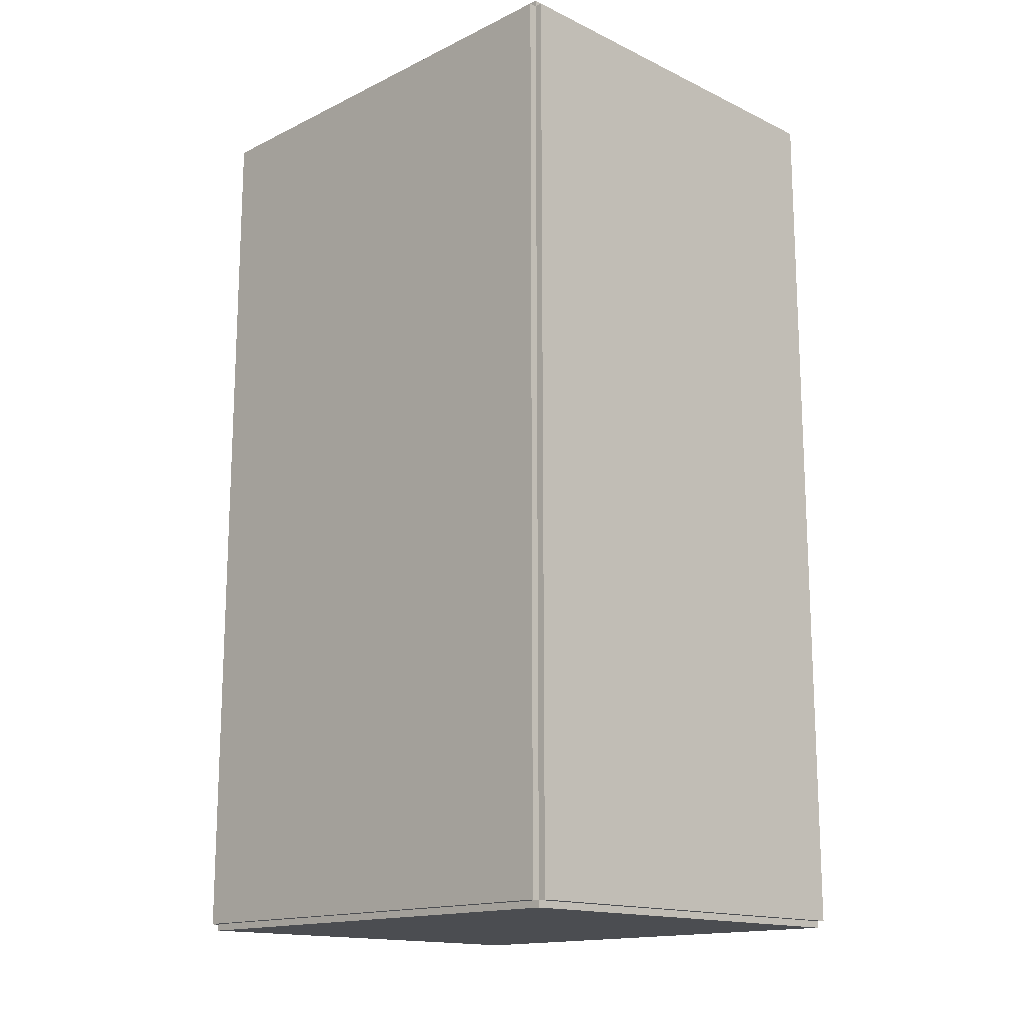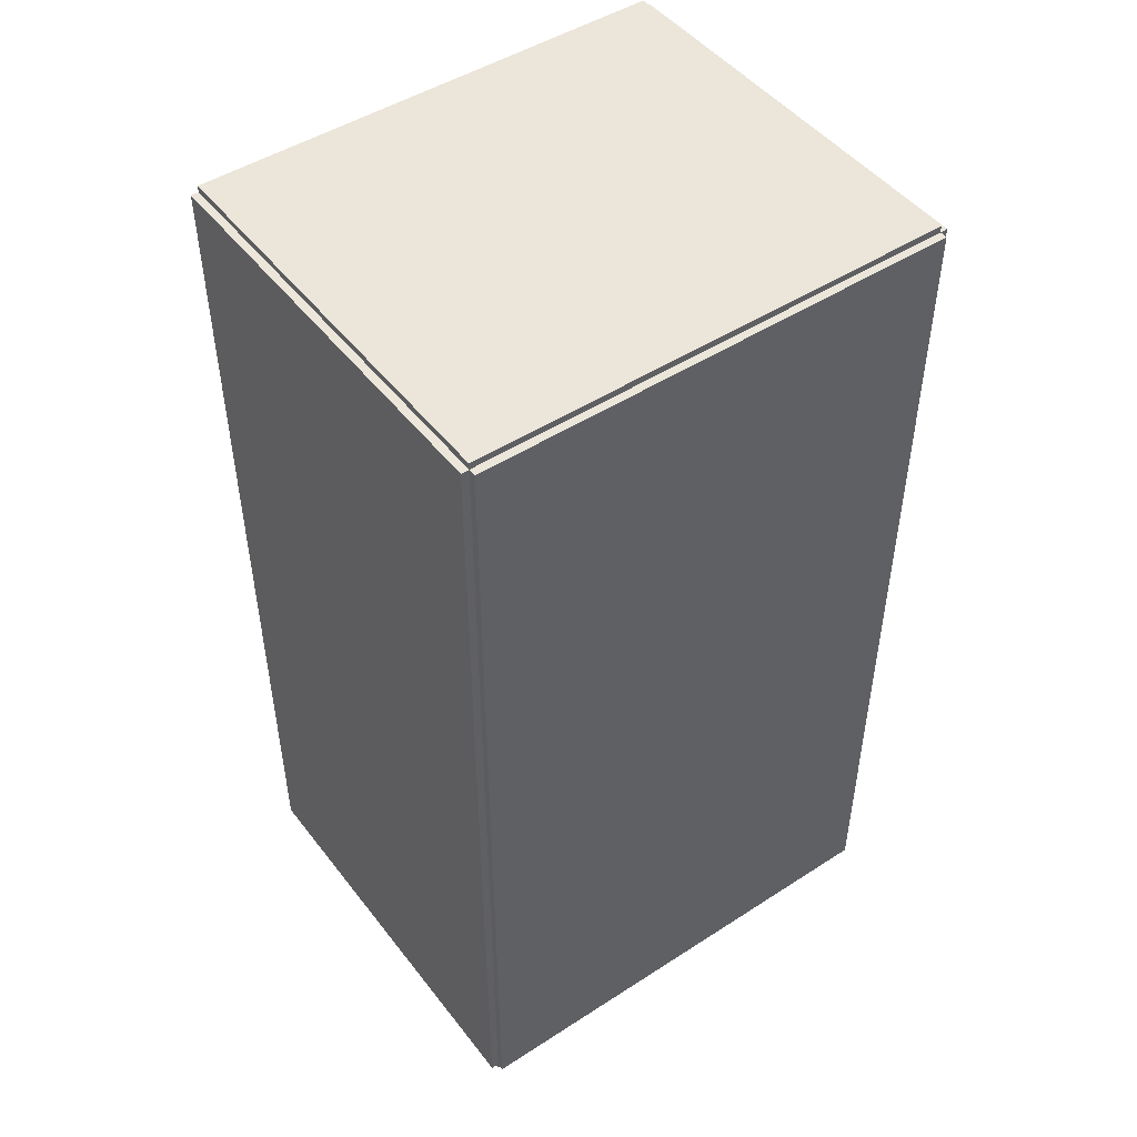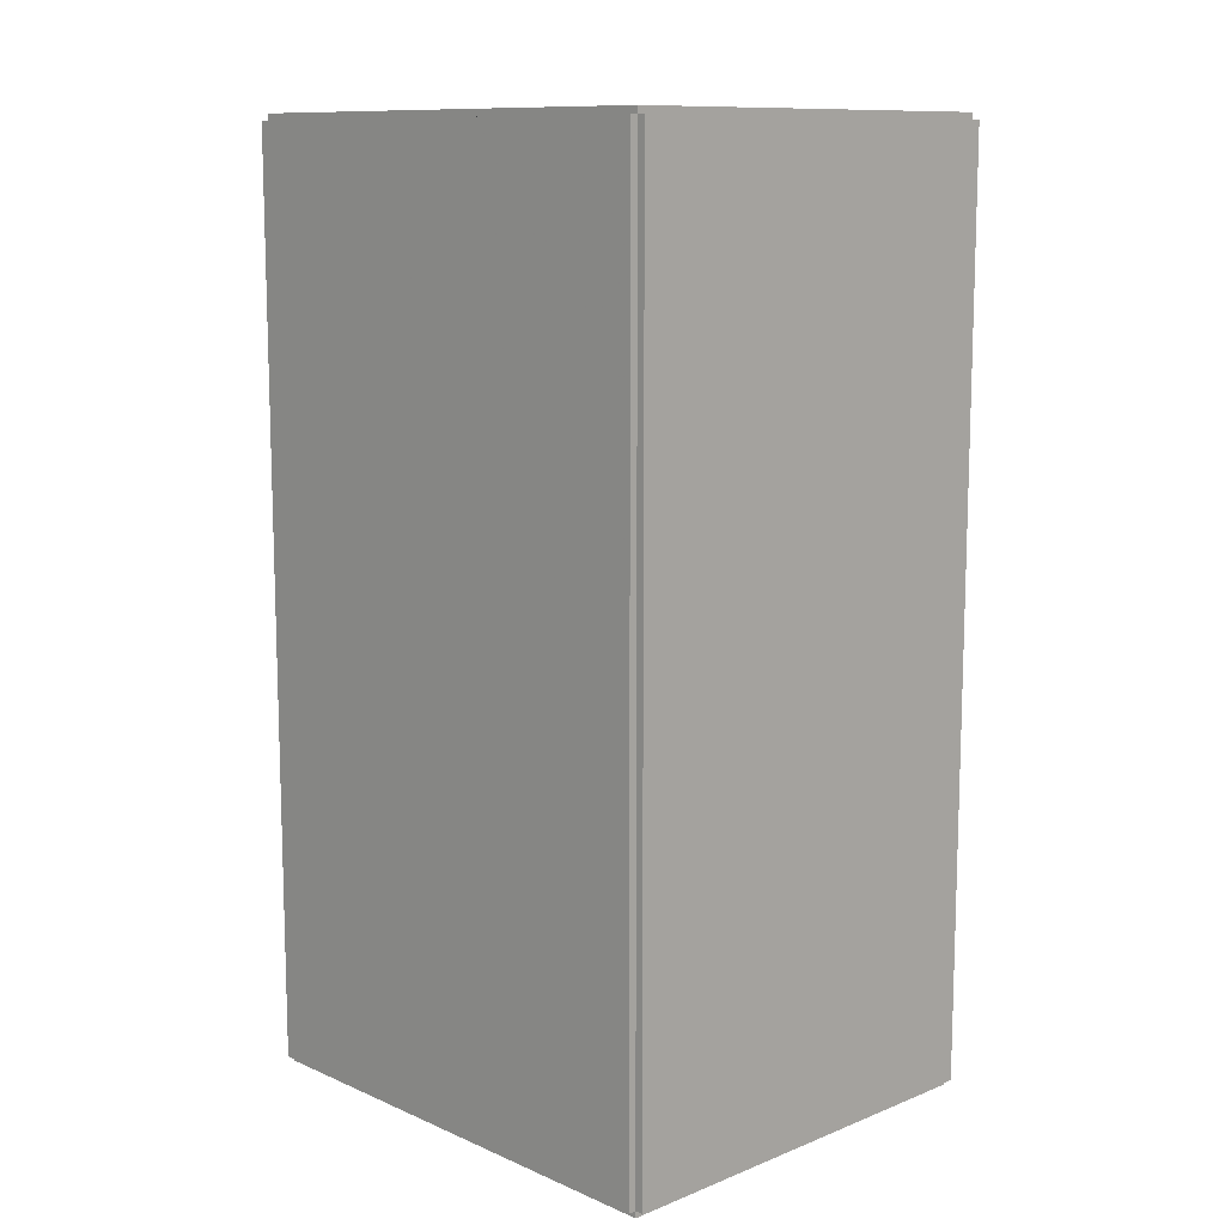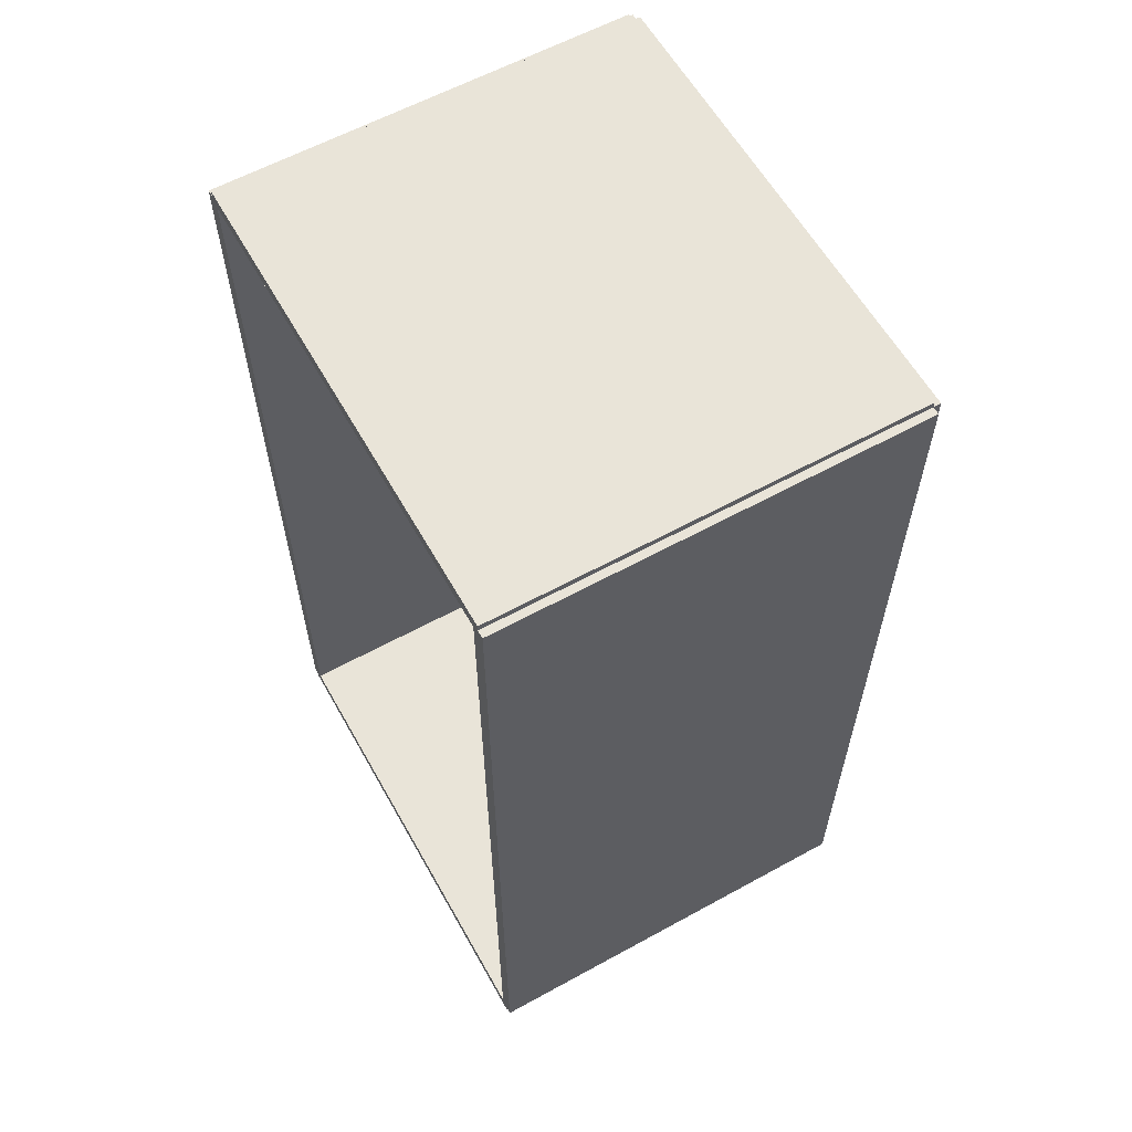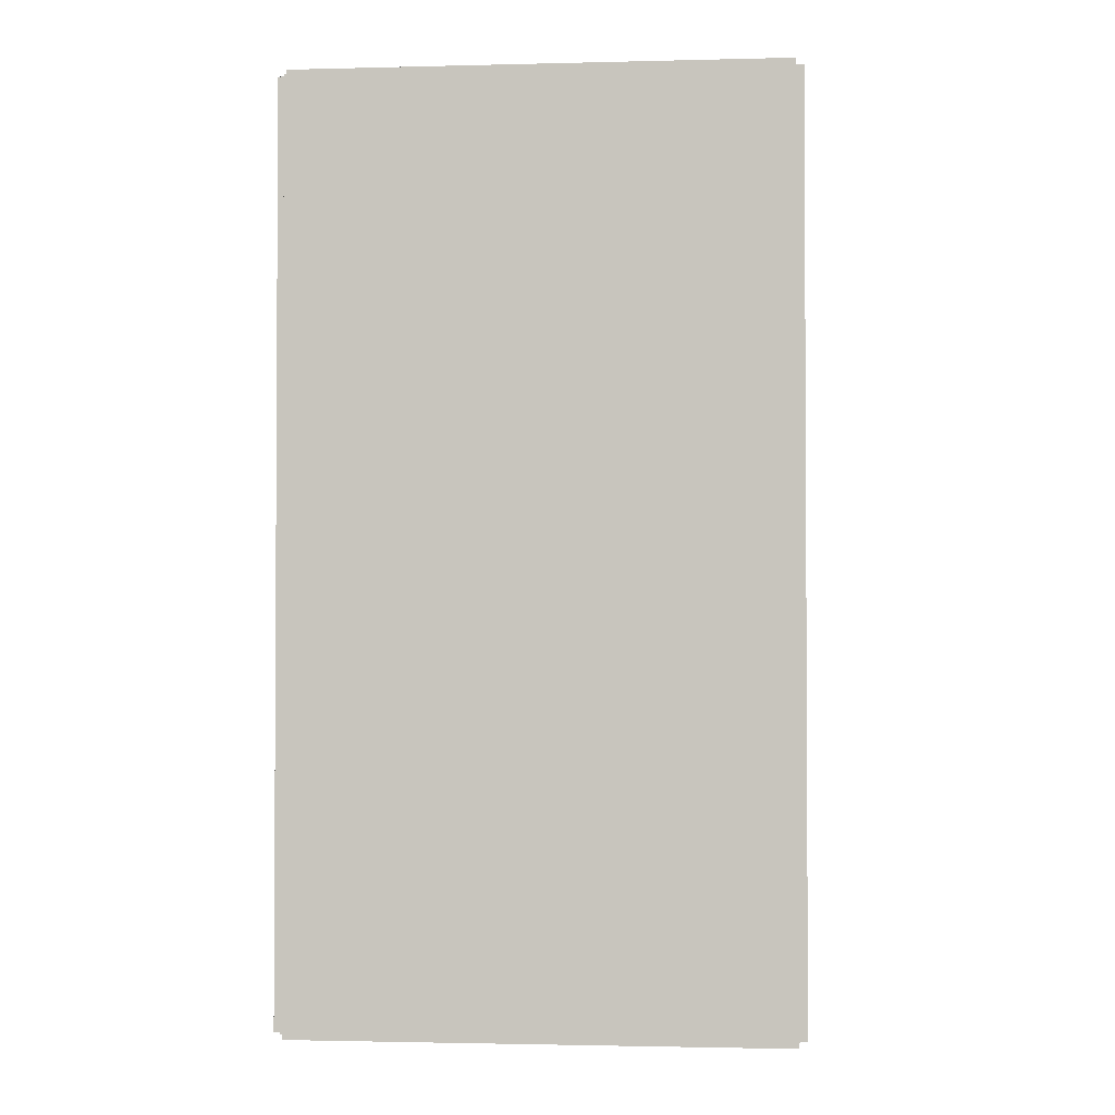
<metadata>
{"format":"obj","ext":"obj","renderer":"f3d","projection":"perspective","resolution":1024,"background":"white","views":[{"elev":-15.6,"azim":-44.7,"up":"+Y"},{"elev":47.9,"azim":-125.9,"up":"+Y"},{"elev":11.1,"azim":-43.8,"up":"+Y"},{"elev":60.3,"azim":150.7,"up":"+Y"},{"elev":-1.9,"azim":-84.9,"up":"+Y"}]}
</metadata>
<code>
v -0.08098 -0.1756 -0.002977
v -0.08098 -0.1756 0.002977
v -0.08098 0.1756 -0.002977
v -0.08098 0.1756 0.002977
v 0.08098 -0.1756 -0.002977
v 0.08098 -0.1756 0.002977
v 0.08098 0.1756 -0.002977
v 0.08098 0.1756 0.002977
v -0.078 -0.1756 0
v -0.08396 -0.1756 0
v -0.078 0.1756 0
v -0.08396 0.1756 0
v -0.078 -0.1756 0.1875
v -0.08396 -0.1756 0.1875
v -0.078 0.1756 0.1875
v -0.08396 0.1756 0.1875
v -0.08098 0.173 0.1875
v -0.08098 0.1782 0.1875
v -0.08098 0.173 0
v -0.08098 0.1782 0
v 0.08098 0.173 0.1875
v 0.08098 0.1782 0.1875
v 0.08098 0.173 0
v 0.08098 0.1782 0
v -0.08098 -0.173 0
v -0.08098 -0.1782 0
v -0.08098 -0.173 0.1875
v -0.08098 -0.1782 0.1875
v 0.08098 -0.173 0
v 0.08098 -0.1782 0
v 0.08098 -0.173 0.1875
v 0.08098 -0.1782 0.1875
v -0.08098 -0.1756 0.1845
v -0.08098 -0.1756 0.1905
v -0.08098 0.1756 0.1845
v -0.08098 0.1756 0.1905
v 0.08098 -0.1756 0.1845
v 0.08098 -0.1756 0.1905
v 0.08098 0.1756 0.1845
v 0.08098 0.1756 0.1905
v -0.01867 -0.1342 0.005954
v 0.003476 -0.1342 0.005954
v 0.003476 -0.1342 0.08222
v -0.01867 -0.1342 0.08222
v 0.00305 -0.1299 0.005954
v 0.00305 -0.1299 0.08222
v 0.00179 -0.1257 0.005954
v 0.00179 -0.1257 0.08222
v -0.0002558 -0.1219 0.005954
v -0.0002558 -0.1219 0.08222
v -0.003009 -0.1186 0.005954
v -0.003009 -0.1186 0.08222
v -0.006365 -0.1158 0.005954
v -0.006365 -0.1158 0.08222
v -0.01019 -0.1138 0.005954
v -0.01019 -0.1138 0.08222
v -0.01435 -0.1125 0.005954
v -0.01435 -0.1125 0.08222
v -0.01867 -0.1121 0.005954
v -0.01867 -0.1121 0.08222
v -0.02298 -0.1125 0.005954
v -0.02298 -0.1125 0.08222
v -0.02714 -0.1138 0.005954
v -0.02714 -0.1138 0.08222
v -0.03097 -0.1158 0.005954
v -0.03097 -0.1158 0.08222
v -0.03432 -0.1186 0.005954
v -0.03432 -0.1186 0.08222
v -0.03707 -0.1219 0.005954
v -0.03707 -0.1219 0.08222
v -0.03912 -0.1257 0.005954
v -0.03912 -0.1257 0.08222
v -0.04038 -0.1299 0.005954
v -0.04038 -0.1299 0.08222
v -0.04081 -0.1342 0.005954
v -0.04081 -0.1342 0.08222
v -0.04038 -0.1385 0.005954
v -0.04038 -0.1385 0.08222
v -0.03912 -0.1427 0.005954
v -0.03912 -0.1427 0.08222
v -0.03707 -0.1465 0.005954
v -0.03707 -0.1465 0.08222
v -0.03432 -0.1499 0.005954
v -0.03432 -0.1499 0.08222
v -0.03097 -0.1526 0.005954
v -0.03097 -0.1526 0.08222
v -0.02714 -0.1547 0.005954
v -0.02714 -0.1547 0.08222
v -0.02298 -0.1559 0.005954
v -0.02298 -0.1559 0.08222
v -0.01867 -0.1564 0.005954
v -0.01867 -0.1564 0.08222
v -0.01435 -0.1559 0.005954
v -0.01435 -0.1559 0.08222
v -0.01019 -0.1547 0.005954
v -0.01019 -0.1547 0.08222
v -0.006365 -0.1526 0.005954
v -0.006365 -0.1526 0.08222
v -0.003009 -0.1499 0.005954
v -0.003009 -0.1499 0.08222
v -0.0002558 -0.1465 0.005954
v -0.0002558 -0.1465 0.08222
v 0.00179 -0.1427 0.005954
v 0.00179 -0.1427 0.08222
v 0.00305 -0.1385 0.005954
v 0.00305 -0.1385 0.08222
v -0.005933 -0.06262 0.005954
v 0.01895 -0.06262 0.005954
v 0.01895 -0.06262 0.06854
v -0.005933 -0.06262 0.06854
v 0.01847 -0.05776 0.005954
v 0.01847 -0.05776 0.06854
v 0.01705 -0.0531 0.005954
v 0.01705 -0.0531 0.06854
v 0.01475 -0.04879 0.005954
v 0.01475 -0.04879 0.06854
v 0.01166 -0.04502 0.005954
v 0.01166 -0.04502 0.06854
v 0.00789 -0.04193 0.005954
v 0.00789 -0.04193 0.06854
v 0.003588 -0.03963 0.005954
v 0.003588 -0.03963 0.06854
v -0.001079 -0.03821 0.005954
v -0.001079 -0.03821 0.06854
v -0.005933 -0.03774 0.005954
v -0.005933 -0.03774 0.06854
v -0.01079 -0.03821 0.005954
v -0.01079 -0.03821 0.06854
v -0.01545 -0.03963 0.005954
v -0.01545 -0.03963 0.06854
v -0.01976 -0.04193 0.005954
v -0.01976 -0.04193 0.06854
v -0.02353 -0.04502 0.005954
v -0.02353 -0.04502 0.06854
v -0.02662 -0.04879 0.005954
v -0.02662 -0.04879 0.06854
v -0.02892 -0.0531 0.005954
v -0.02892 -0.0531 0.06854
v -0.03034 -0.05776 0.005954
v -0.03034 -0.05776 0.06854
v -0.03081 -0.06262 0.005954
v -0.03081 -0.06262 0.06854
v -0.03034 -0.06747 0.005954
v -0.03034 -0.06747 0.06854
v -0.02892 -0.07214 0.005954
v -0.02892 -0.07214 0.06854
v -0.02662 -0.07644 0.005954
v -0.02662 -0.07644 0.06854
v -0.02353 -0.08021 0.005954
v -0.02353 -0.08021 0.06854
v -0.01976 -0.08331 0.005954
v -0.01976 -0.08331 0.06854
v -0.01545 -0.0856 0.005954
v -0.01545 -0.0856 0.06854
v -0.01079 -0.08702 0.005954
v -0.01079 -0.08702 0.06854
v -0.005933 -0.0875 0.005954
v -0.005933 -0.0875 0.06854
v -0.001079 -0.08702 0.005954
v -0.001079 -0.08702 0.06854
v 0.003588 -0.0856 0.005954
v 0.003588 -0.0856 0.06854
v 0.00789 -0.08331 0.005954
v 0.00789 -0.08331 0.06854
v 0.01166 -0.08021 0.005954
v 0.01166 -0.08021 0.06854
v 0.01475 -0.07644 0.005954
v 0.01475 -0.07644 0.06854
v 0.01705 -0.07214 0.005954
v 0.01705 -0.07214 0.06854
v 0.01847 -0.06747 0.005954
v 0.01847 -0.06747 0.06854
v -0.007305 0.1443 0.005954
v 0.01954 0.1443 0.005954
v 0.01954 0.1443 0.09698
v -0.007305 0.1443 0.09698
v 0.01903 0.1495 0.005954
v 0.01903 0.1495 0.09698
v 0.0175 0.1546 0.005954
v 0.0175 0.1546 0.09698
v 0.01502 0.1592 0.005954
v 0.01502 0.1592 0.09698
v 0.01168 0.1633 0.005954
v 0.01168 0.1633 0.09698
v 0.007612 0.1666 0.005954
v 0.007612 0.1666 0.09698
v 0.00297 0.1691 0.005954
v 0.00297 0.1691 0.09698
v -0.002067 0.1706 0.005954
v -0.002067 0.1706 0.09698
v -0.007305 0.1712 0.005954
v -0.007305 0.1712 0.09698
v -0.01254 0.1706 0.005954
v -0.01254 0.1706 0.09698
v -0.01758 0.1691 0.005954
v -0.01758 0.1691 0.09698
v -0.02222 0.1666 0.005954
v -0.02222 0.1666 0.09698
v -0.02629 0.1633 0.005954
v -0.02629 0.1633 0.09698
v -0.02963 0.1592 0.005954
v -0.02963 0.1592 0.09698
v -0.03211 0.1546 0.005954
v -0.03211 0.1546 0.09698
v -0.03364 0.1495 0.005954
v -0.03364 0.1495 0.09698
v -0.03416 0.1443 0.005954
v -0.03416 0.1443 0.09698
v -0.03364 0.1391 0.005954
v -0.03364 0.1391 0.09698
v -0.03211 0.134 0.005954
v -0.03211 0.134 0.09698
v -0.02963 0.1294 0.005954
v -0.02963 0.1294 0.09698
v -0.02629 0.1253 0.005954
v -0.02629 0.1253 0.09698
v -0.02222 0.122 0.005954
v -0.02222 0.122 0.09698
v -0.01758 0.1195 0.005954
v -0.01758 0.1195 0.09698
v -0.01254 0.118 0.005954
v -0.01254 0.118 0.09698
v -0.007305 0.1175 0.005954
v -0.007305 0.1175 0.09698
v -0.002067 0.118 0.005954
v -0.002067 0.118 0.09698
v 0.00297 0.1195 0.005954
v 0.00297 0.1195 0.09698
v 0.007612 0.122 0.005954
v 0.007612 0.122 0.09698
v 0.01168 0.1253 0.005954
v 0.01168 0.1253 0.09698
v 0.01502 0.1294 0.005954
v 0.01502 0.1294 0.09698
v 0.0175 0.134 0.005954
v 0.0175 0.134 0.09698
v 0.01903 0.1391 0.005954
v 0.01903 0.1391 0.09698
f 2 4 1
f 5 2 1
f 1 4 3
f 3 5 1
f 2 8 4
f 6 2 5
f 6 8 2
f 4 8 3
f 7 5 3
f 3 8 7
f 7 6 5
f 8 6 7
f 10 12 9
f 13 10 9
f 9 12 11
f 11 13 9
f 10 16 12
f 14 10 13
f 14 16 10
f 12 16 11
f 15 13 11
f 11 16 15
f 15 14 13
f 16 14 15
f 18 20 17
f 21 18 17
f 17 20 19
f 19 21 17
f 18 24 20
f 22 18 21
f 22 24 18
f 20 24 19
f 23 21 19
f 19 24 23
f 23 22 21
f 24 22 23
f 26 28 25
f 29 26 25
f 25 28 27
f 27 29 25
f 26 32 28
f 30 26 29
f 30 32 26
f 28 32 27
f 31 29 27
f 27 32 31
f 31 30 29
f 32 30 31
f 34 36 33
f 37 34 33
f 33 36 35
f 35 37 33
f 34 40 36
f 38 34 37
f 38 40 34
f 36 40 35
f 39 37 35
f 35 40 39
f 39 38 37
f 40 38 39
f 42 41 45
f 42 45 43
f 43 45 46
f 43 46 44
f 45 41 47
f 45 47 46
f 46 47 48
f 46 48 44
f 47 41 49
f 47 49 48
f 48 49 50
f 48 50 44
f 49 41 51
f 49 51 50
f 50 51 52
f 50 52 44
f 51 41 53
f 51 53 52
f 52 53 54
f 52 54 44
f 53 41 55
f 53 55 54
f 54 55 56
f 54 56 44
f 55 41 57
f 55 57 56
f 56 57 58
f 56 58 44
f 57 41 59
f 57 59 58
f 58 59 60
f 58 60 44
f 59 41 61
f 59 61 60
f 60 61 62
f 60 62 44
f 61 41 63
f 61 63 62
f 62 63 64
f 62 64 44
f 63 41 65
f 63 65 64
f 64 65 66
f 64 66 44
f 65 41 67
f 65 67 66
f 66 67 68
f 66 68 44
f 67 41 69
f 67 69 68
f 68 69 70
f 68 70 44
f 69 41 71
f 69 71 70
f 70 71 72
f 70 72 44
f 71 41 73
f 71 73 72
f 72 73 74
f 72 74 44
f 73 41 75
f 73 75 74
f 74 75 76
f 74 76 44
f 75 41 77
f 75 77 76
f 76 77 78
f 76 78 44
f 77 41 79
f 77 79 78
f 78 79 80
f 78 80 44
f 79 41 81
f 79 81 80
f 80 81 82
f 80 82 44
f 81 41 83
f 81 83 82
f 82 83 84
f 82 84 44
f 83 41 85
f 83 85 84
f 84 85 86
f 84 86 44
f 85 41 87
f 85 87 86
f 86 87 88
f 86 88 44
f 87 41 89
f 87 89 88
f 88 89 90
f 88 90 44
f 89 41 91
f 89 91 90
f 90 91 92
f 90 92 44
f 91 41 93
f 91 93 92
f 92 93 94
f 92 94 44
f 93 41 95
f 93 95 94
f 94 95 96
f 94 96 44
f 95 41 97
f 95 97 96
f 96 97 98
f 96 98 44
f 97 41 99
f 97 99 98
f 98 99 100
f 98 100 44
f 99 41 101
f 99 101 100
f 100 101 102
f 100 102 44
f 101 41 103
f 101 103 102
f 102 103 104
f 102 104 44
f 103 41 105
f 103 105 104
f 104 105 106
f 104 106 44
f 105 41 42
f 105 42 106
f 106 42 43
f 106 43 44
f 108 107 111
f 108 111 109
f 109 111 112
f 109 112 110
f 111 107 113
f 111 113 112
f 112 113 114
f 112 114 110
f 113 107 115
f 113 115 114
f 114 115 116
f 114 116 110
f 115 107 117
f 115 117 116
f 116 117 118
f 116 118 110
f 117 107 119
f 117 119 118
f 118 119 120
f 118 120 110
f 119 107 121
f 119 121 120
f 120 121 122
f 120 122 110
f 121 107 123
f 121 123 122
f 122 123 124
f 122 124 110
f 123 107 125
f 123 125 124
f 124 125 126
f 124 126 110
f 125 107 127
f 125 127 126
f 126 127 128
f 126 128 110
f 127 107 129
f 127 129 128
f 128 129 130
f 128 130 110
f 129 107 131
f 129 131 130
f 130 131 132
f 130 132 110
f 131 107 133
f 131 133 132
f 132 133 134
f 132 134 110
f 133 107 135
f 133 135 134
f 134 135 136
f 134 136 110
f 135 107 137
f 135 137 136
f 136 137 138
f 136 138 110
f 137 107 139
f 137 139 138
f 138 139 140
f 138 140 110
f 139 107 141
f 139 141 140
f 140 141 142
f 140 142 110
f 141 107 143
f 141 143 142
f 142 143 144
f 142 144 110
f 143 107 145
f 143 145 144
f 144 145 146
f 144 146 110
f 145 107 147
f 145 147 146
f 146 147 148
f 146 148 110
f 147 107 149
f 147 149 148
f 148 149 150
f 148 150 110
f 149 107 151
f 149 151 150
f 150 151 152
f 150 152 110
f 151 107 153
f 151 153 152
f 152 153 154
f 152 154 110
f 153 107 155
f 153 155 154
f 154 155 156
f 154 156 110
f 155 107 157
f 155 157 156
f 156 157 158
f 156 158 110
f 157 107 159
f 157 159 158
f 158 159 160
f 158 160 110
f 159 107 161
f 159 161 160
f 160 161 162
f 160 162 110
f 161 107 163
f 161 163 162
f 162 163 164
f 162 164 110
f 163 107 165
f 163 165 164
f 164 165 166
f 164 166 110
f 165 107 167
f 165 167 166
f 166 167 168
f 166 168 110
f 167 107 169
f 167 169 168
f 168 169 170
f 168 170 110
f 169 107 171
f 169 171 170
f 170 171 172
f 170 172 110
f 171 107 108
f 171 108 172
f 172 108 109
f 172 109 110
f 174 173 177
f 174 177 175
f 175 177 178
f 175 178 176
f 177 173 179
f 177 179 178
f 178 179 180
f 178 180 176
f 179 173 181
f 179 181 180
f 180 181 182
f 180 182 176
f 181 173 183
f 181 183 182
f 182 183 184
f 182 184 176
f 183 173 185
f 183 185 184
f 184 185 186
f 184 186 176
f 185 173 187
f 185 187 186
f 186 187 188
f 186 188 176
f 187 173 189
f 187 189 188
f 188 189 190
f 188 190 176
f 189 173 191
f 189 191 190
f 190 191 192
f 190 192 176
f 191 173 193
f 191 193 192
f 192 193 194
f 192 194 176
f 193 173 195
f 193 195 194
f 194 195 196
f 194 196 176
f 195 173 197
f 195 197 196
f 196 197 198
f 196 198 176
f 197 173 199
f 197 199 198
f 198 199 200
f 198 200 176
f 199 173 201
f 199 201 200
f 200 201 202
f 200 202 176
f 201 173 203
f 201 203 202
f 202 203 204
f 202 204 176
f 203 173 205
f 203 205 204
f 204 205 206
f 204 206 176
f 205 173 207
f 205 207 206
f 206 207 208
f 206 208 176
f 207 173 209
f 207 209 208
f 208 209 210
f 208 210 176
f 209 173 211
f 209 211 210
f 210 211 212
f 210 212 176
f 211 173 213
f 211 213 212
f 212 213 214
f 212 214 176
f 213 173 215
f 213 215 214
f 214 215 216
f 214 216 176
f 215 173 217
f 215 217 216
f 216 217 218
f 216 218 176
f 217 173 219
f 217 219 218
f 218 219 220
f 218 220 176
f 219 173 221
f 219 221 220
f 220 221 222
f 220 222 176
f 221 173 223
f 221 223 222
f 222 223 224
f 222 224 176
f 223 173 225
f 223 225 224
f 224 225 226
f 224 226 176
f 225 173 227
f 225 227 226
f 226 227 228
f 226 228 176
f 227 173 229
f 227 229 228
f 228 229 230
f 228 230 176
f 229 173 231
f 229 231 230
f 230 231 232
f 230 232 176
f 231 173 233
f 231 233 232
f 232 233 234
f 232 234 176
f 233 173 235
f 233 235 234
f 234 235 236
f 234 236 176
f 235 173 237
f 235 237 236
f 236 237 238
f 236 238 176
f 237 173 174
f 237 174 238
f 238 174 175
f 238 175 176

</code>
